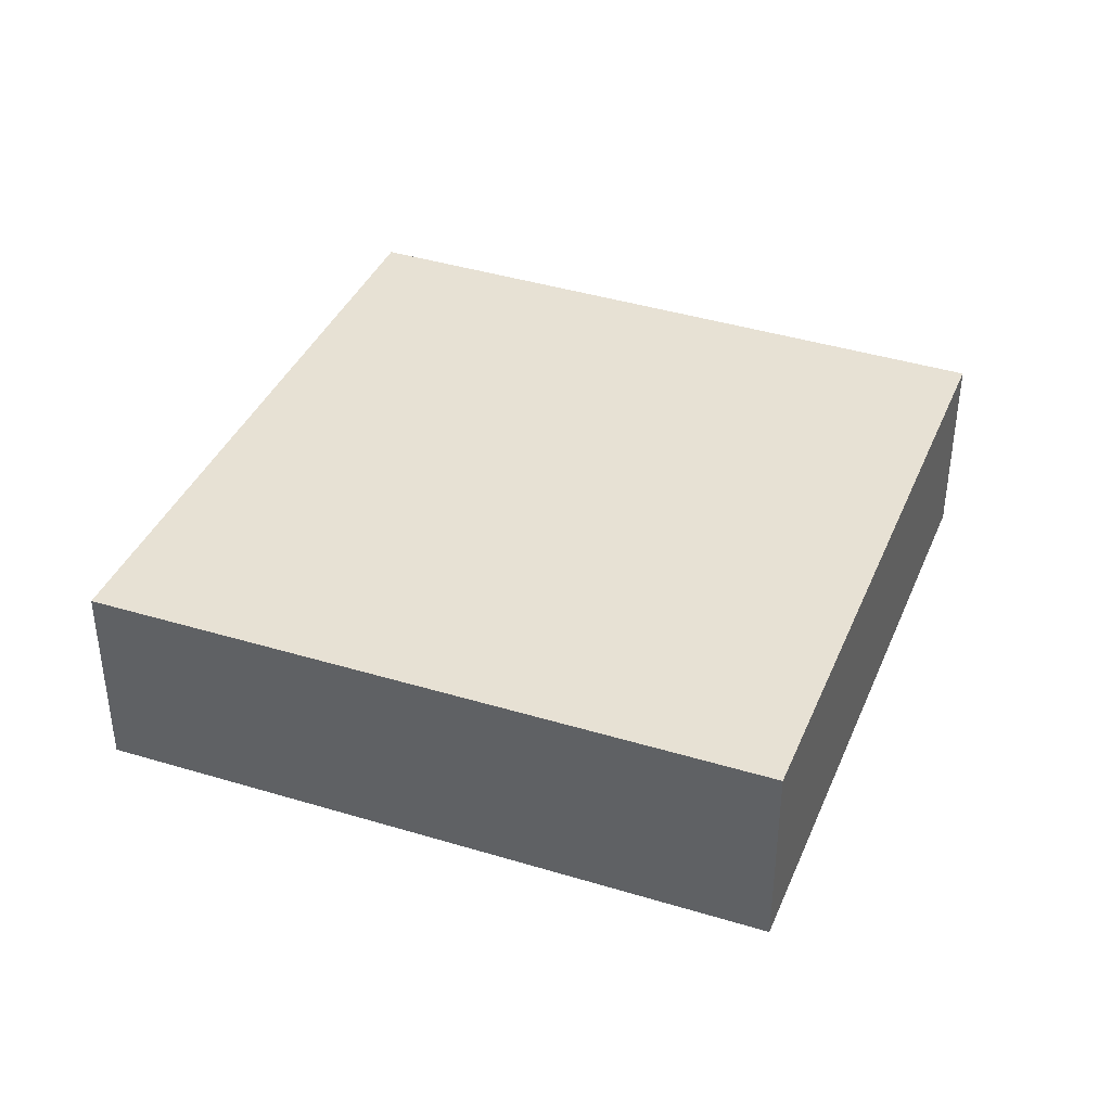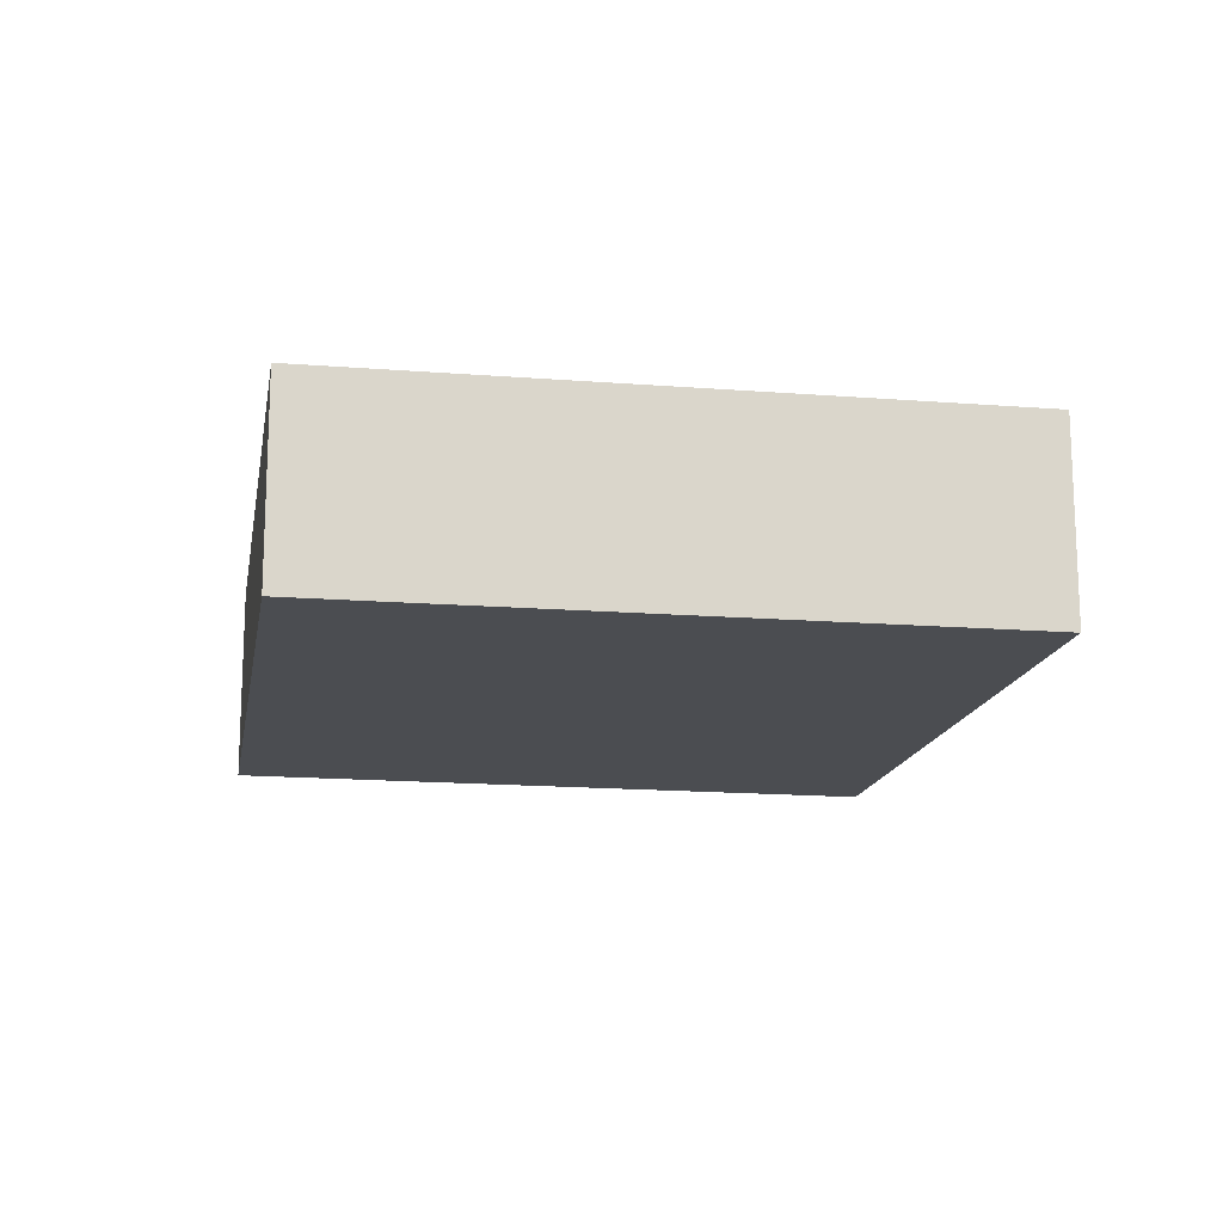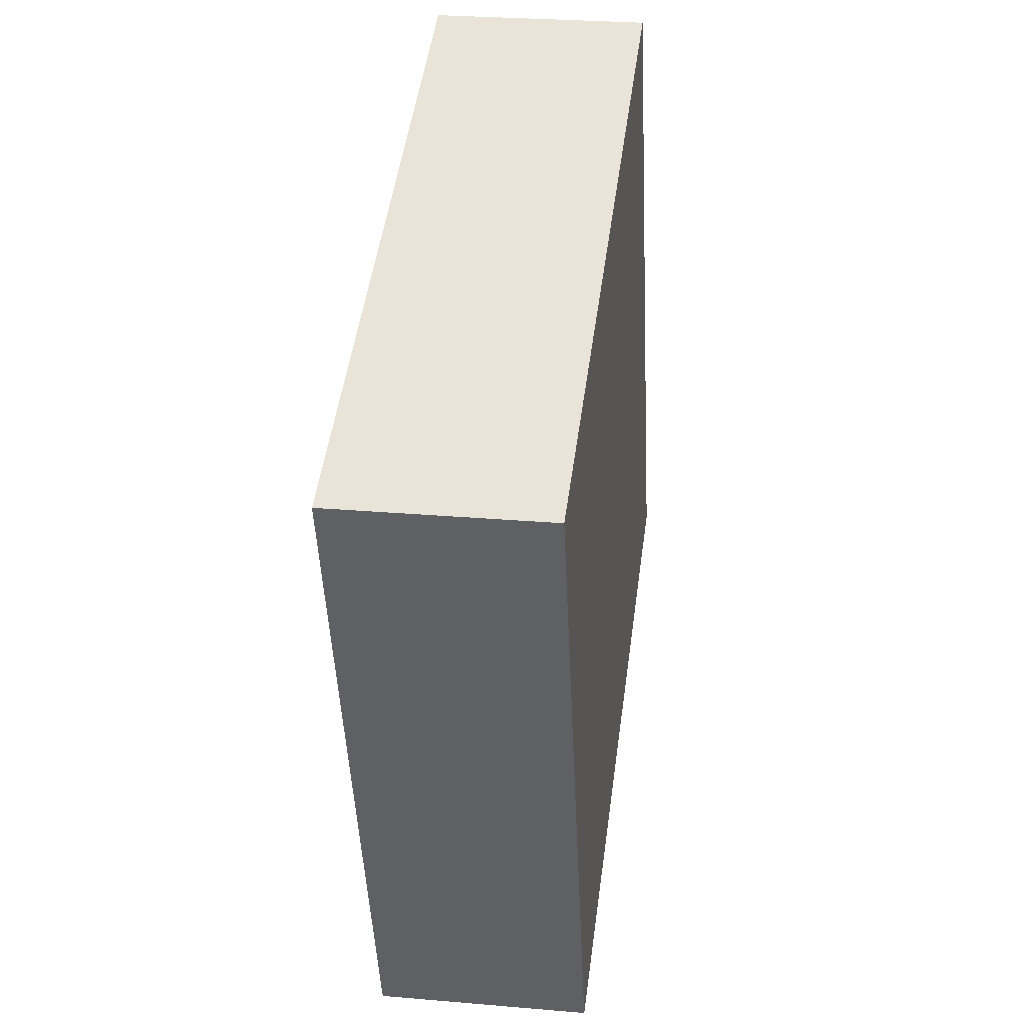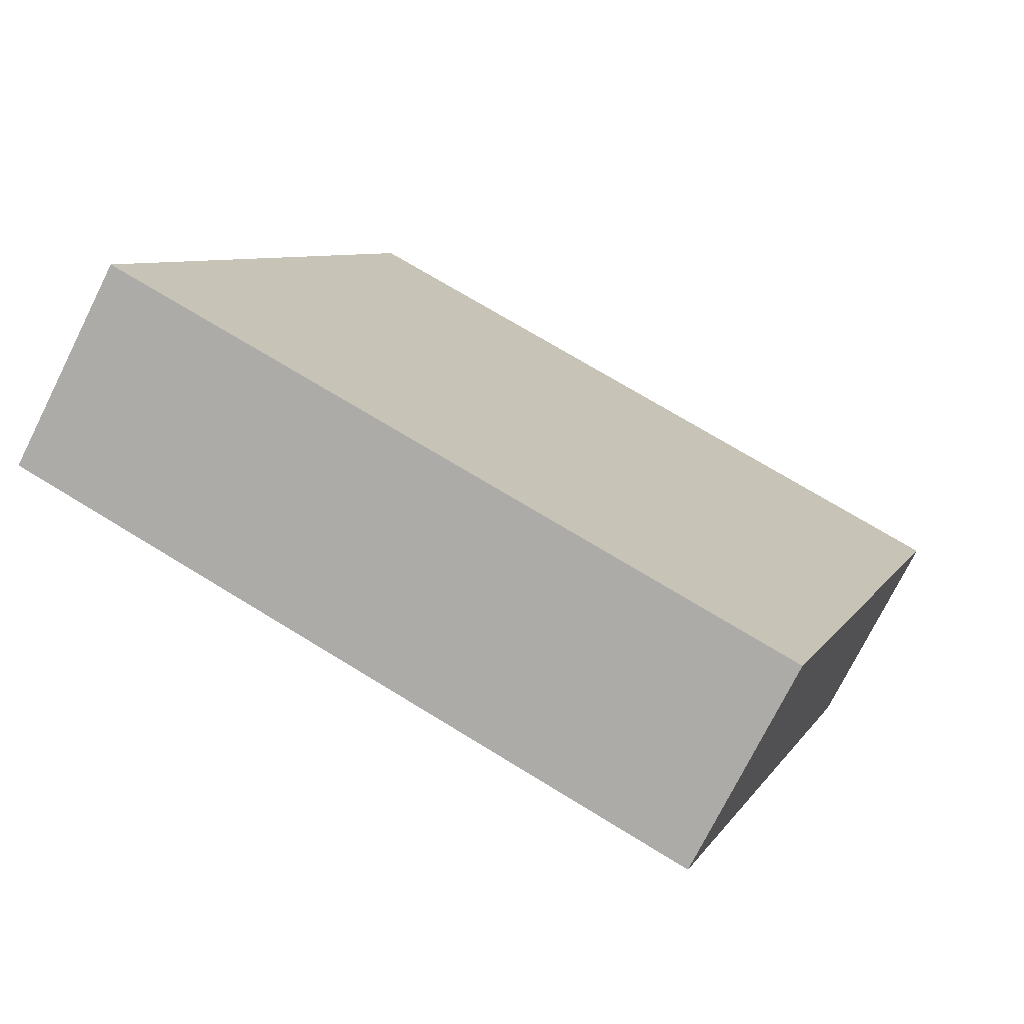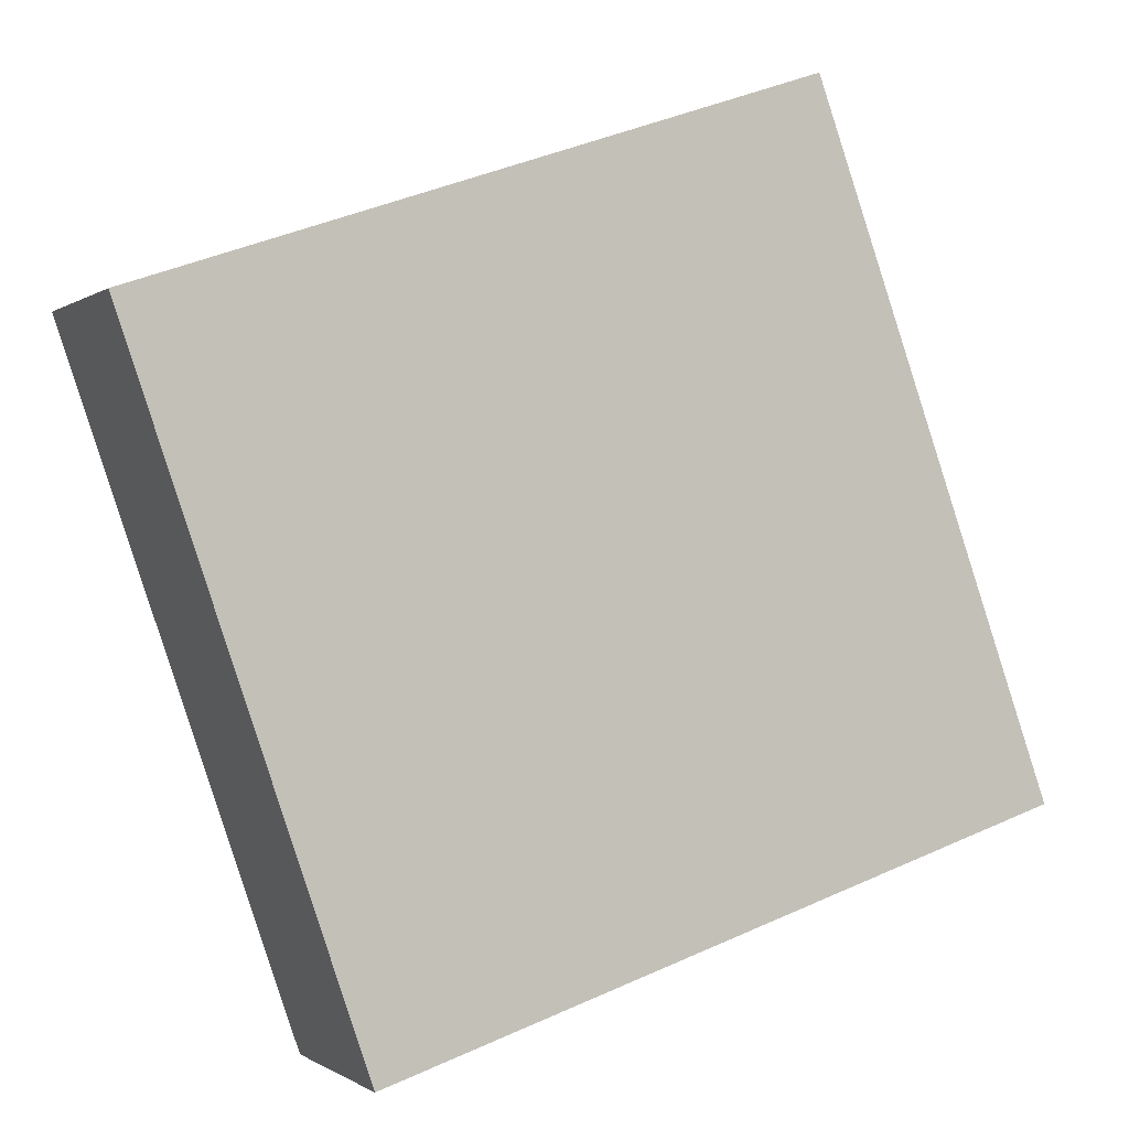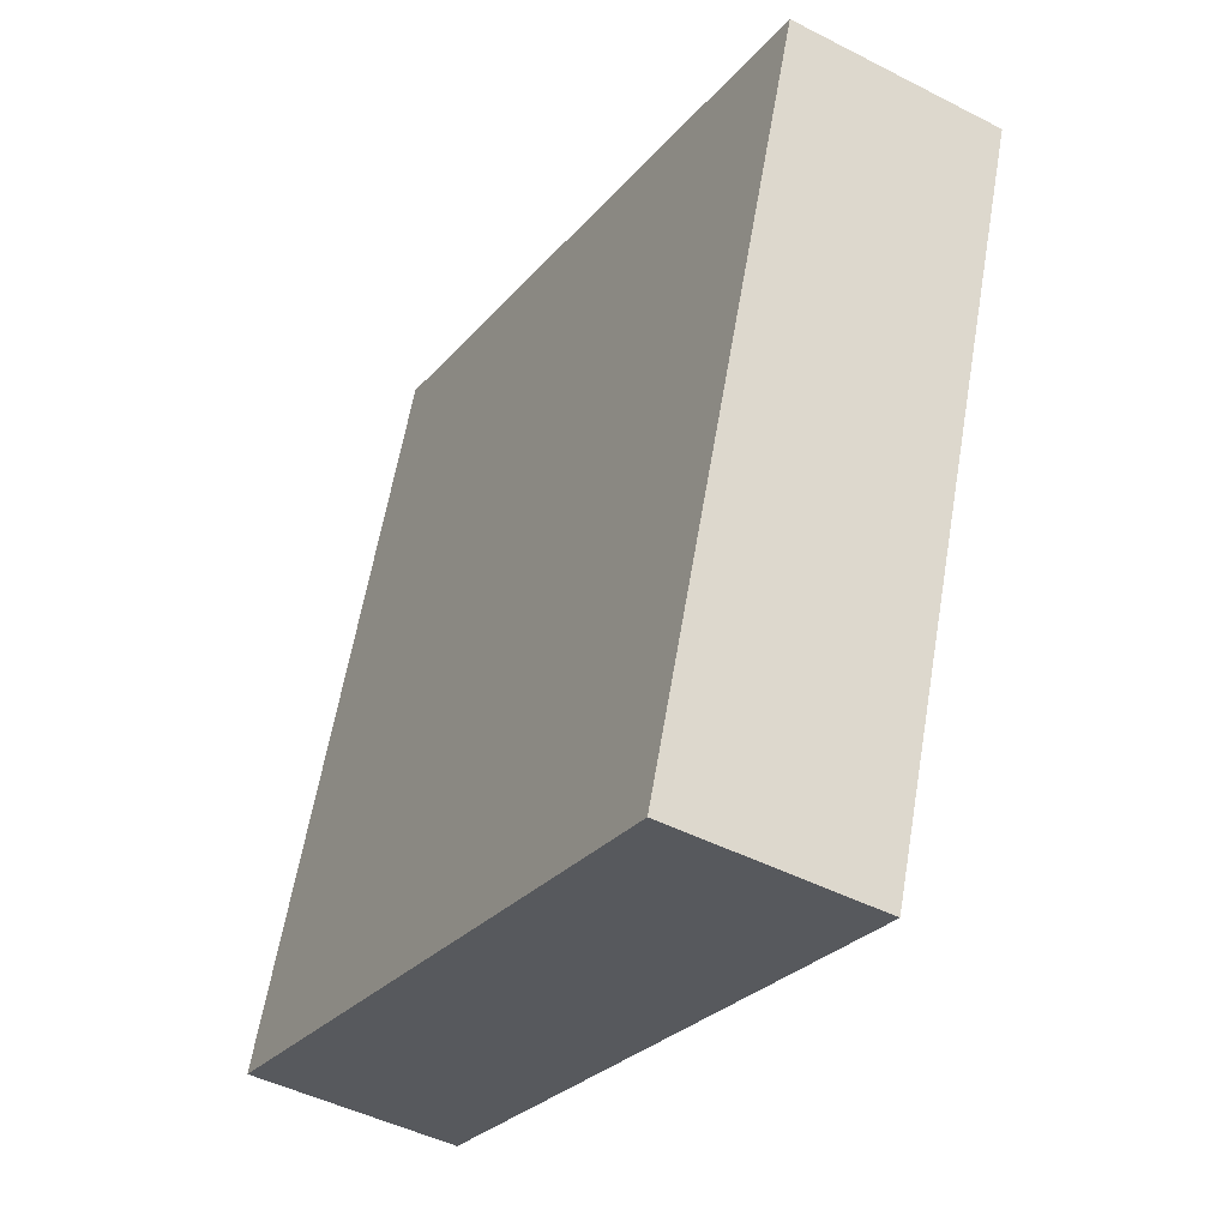
<metadata>
{"format":"obj","ext":"obj","renderer":"f3d","projection":"perspective","resolution":1024,"background":"white","views":[{"elev":39.4,"azim":-49.7,"up":"+Y"},{"elev":-15.9,"azim":-170.8,"up":"+Y"},{"elev":26.9,"azim":97.7,"up":"+Z"},{"elev":-74.1,"azim":-26.5,"up":"+Z"},{"elev":-0.5,"azim":156.6,"up":"+Z"},{"elev":-46.1,"azim":59.5,"up":"+Z"}]}
</metadata>
<code>
v  0 2.635 1.613e-16
v  9.106 2.635 -1.237
v  8.553 2.635 -2.851
v  11.49 2.635 5.733
v  3.08 2.635 8.619
v  11.49 -3.51e-16 5.733
v  9.106 7.574e-17 -1.237
v  8.553 1.746e-16 -2.851
v  0 0 0
v  3.08 -5.278e-16 8.619
g defaultobject
f 1 2 3
f 2 1 4
f 4 1 5
f 6 2 4
f 2 6 7
f 2 7 3
f 3 7 8
f 8 1 3
f 1 8 9
f 9 5 1
f 5 9 10
f 10 4 5
f 4 10 6
f 7 9 8
f 9 7 6
f 9 6 10

</code>
